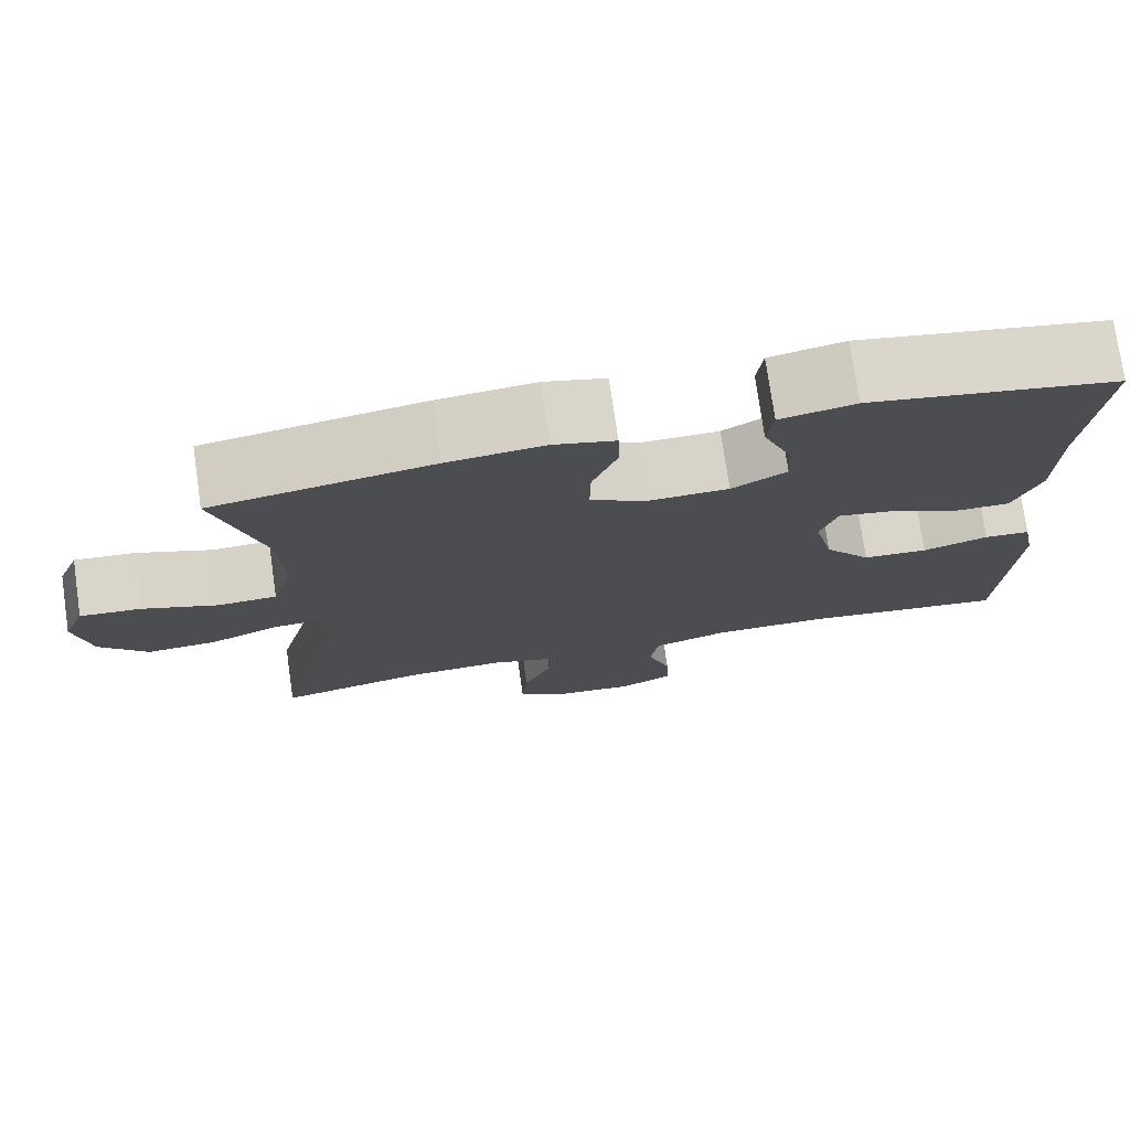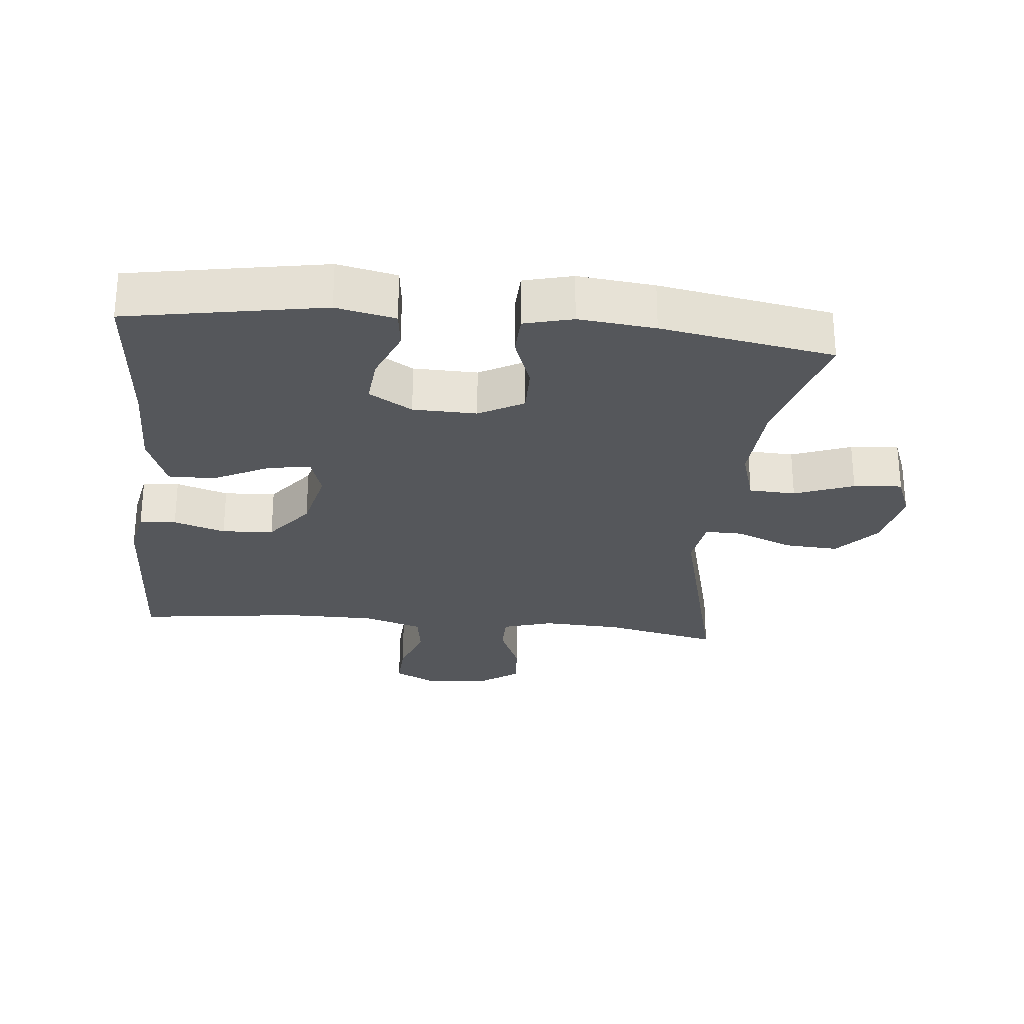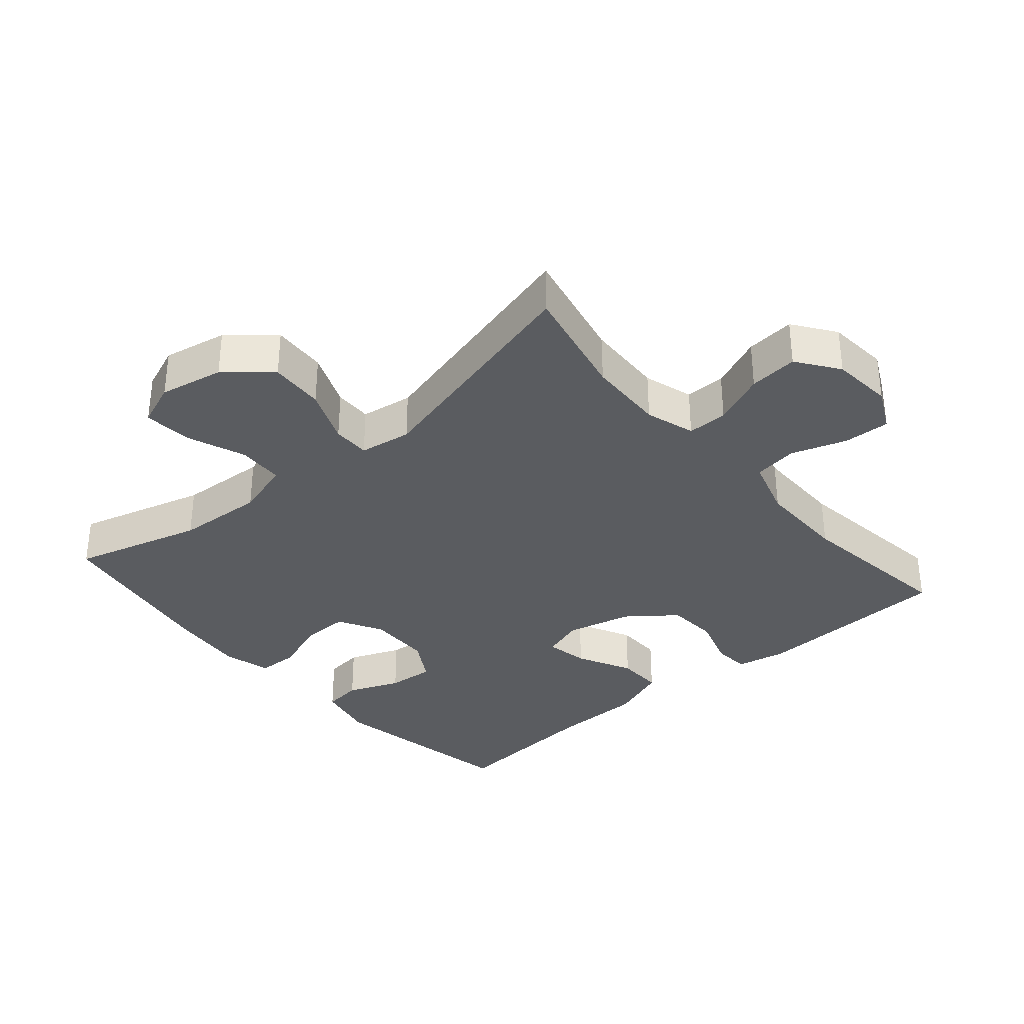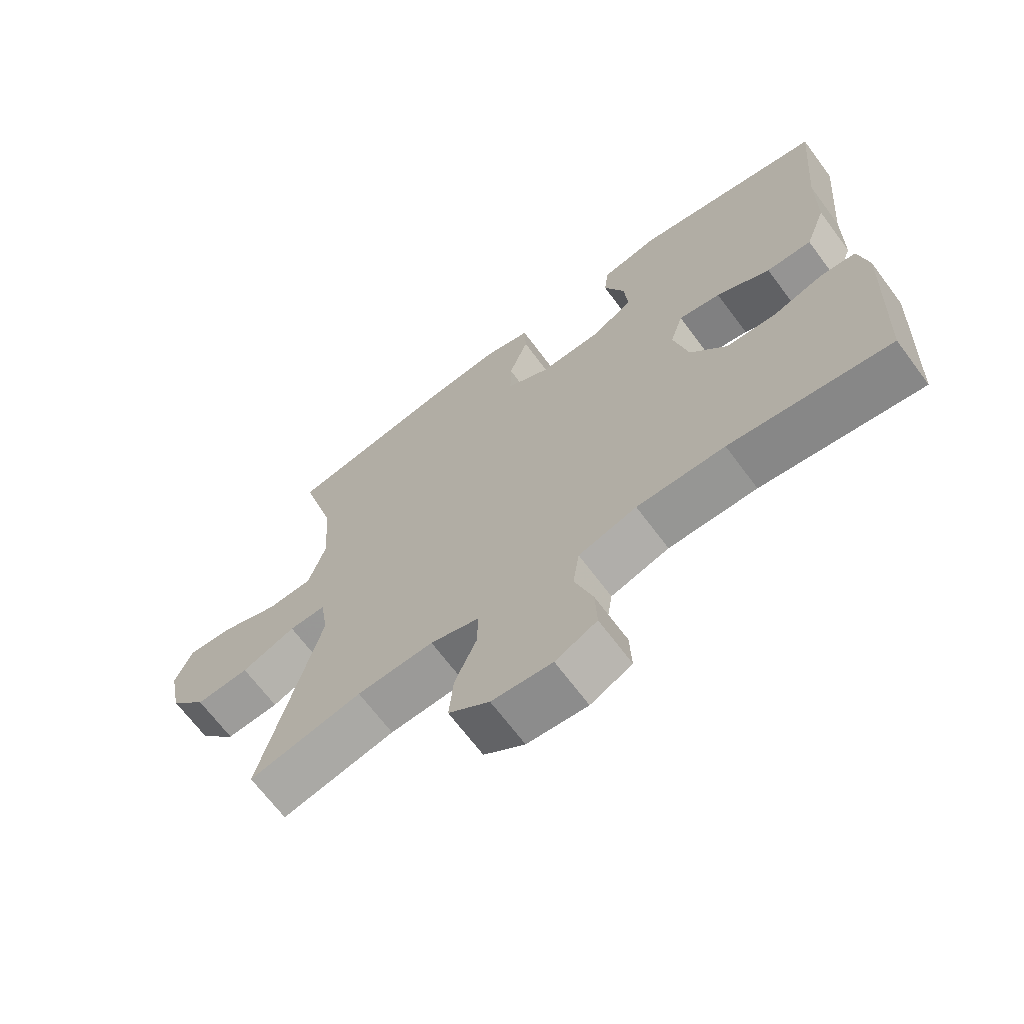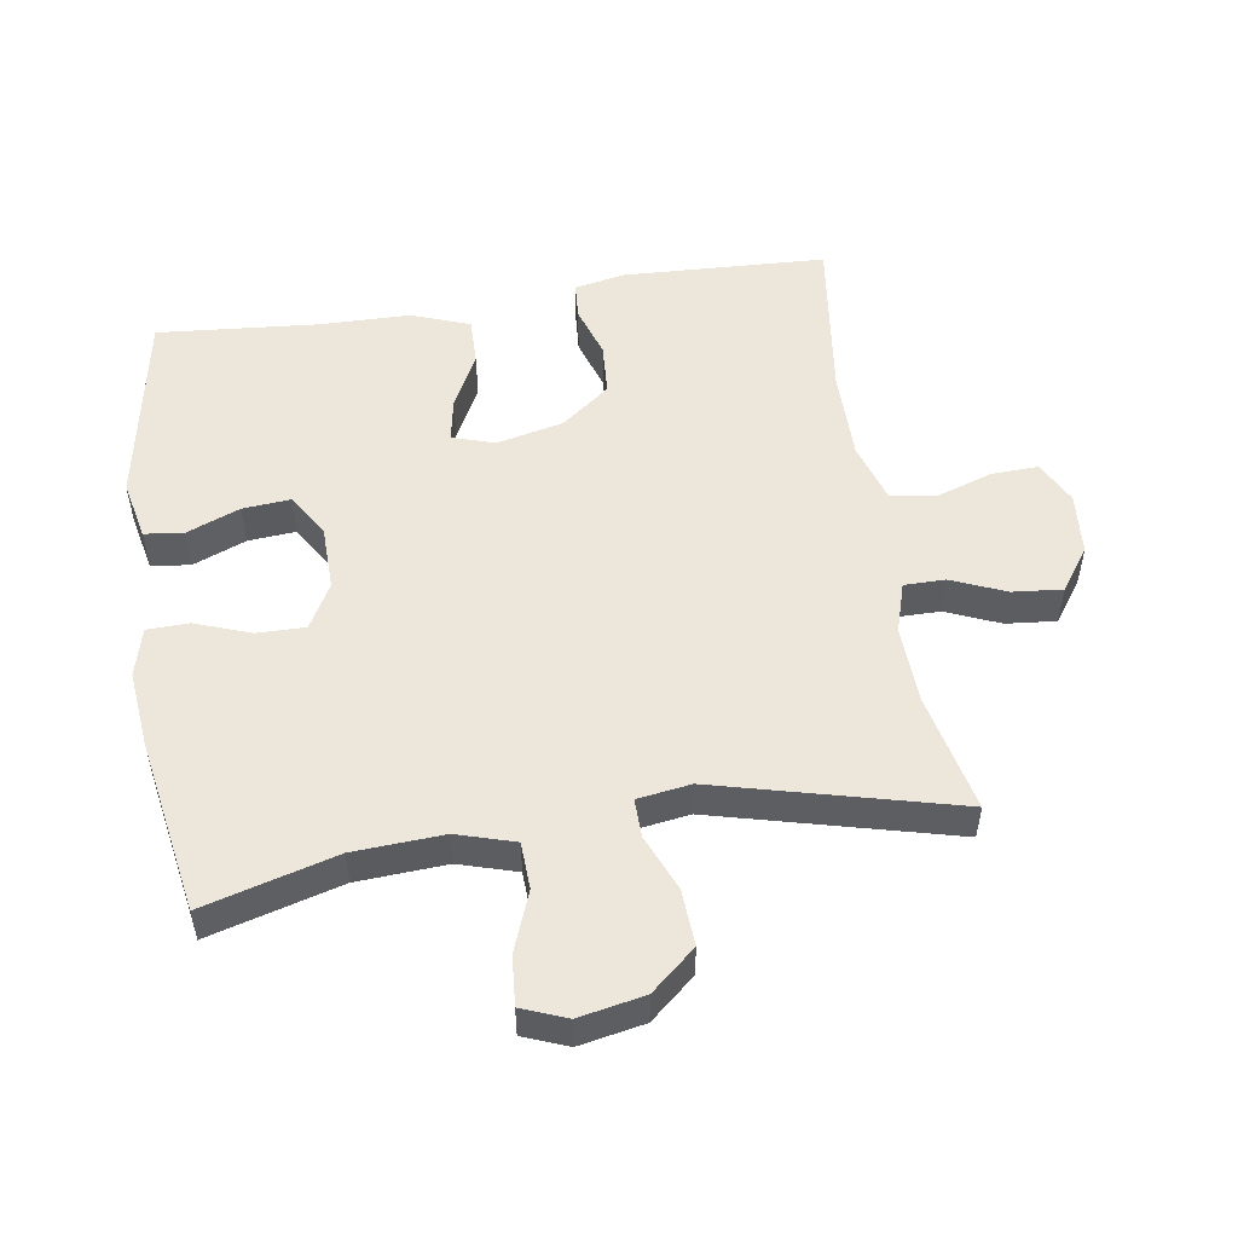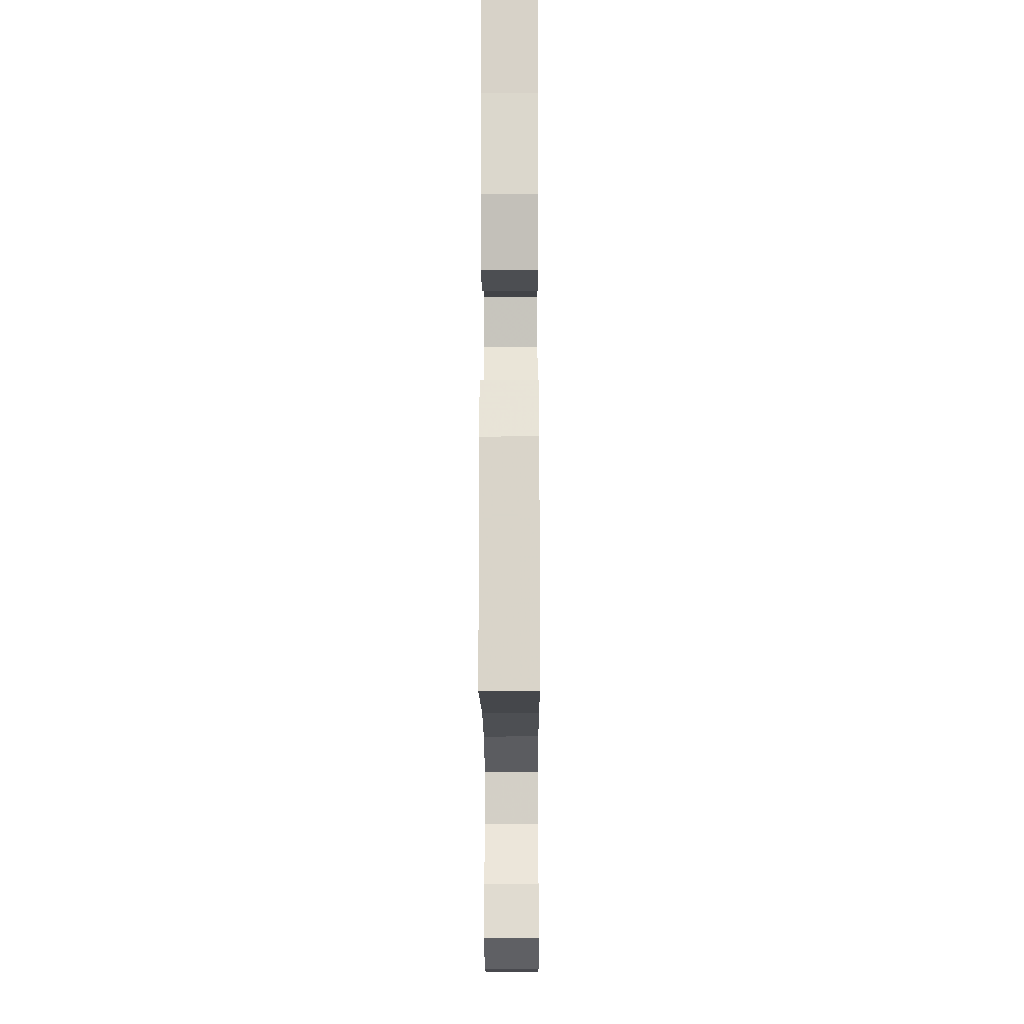
<metadata>
{"format":"obj","ext":"obj","renderer":"f3d","projection":"perspective","resolution":1024,"background":"white","views":[{"elev":75.6,"azim":171.8,"up":"+Z"},{"elev":-27.0,"azim":-5.8,"up":"+Y"},{"elev":-34.1,"azim":130.7,"up":"+Y"},{"elev":-67.7,"azim":-143.3,"up":"+Z"},{"elev":52.1,"azim":81.2,"up":"+Y"},{"elev":-17.6,"azim":-89.7,"up":"+Z"}]}
</metadata>
<code>
v -0.5 0.07 0.5
v -0.205 0.07 0.553
v -0.116 0.07 0.534
v -0.109 0.07 0.476
v -0.141 0.07 0.397
v -0.147 0.07 0.326
v -0.082 0.07 0.287
v 0.014 0.07 0.285
v 0.081 0.07 0.322
v 0.08 0.07 0.394
v 0.05 0.07 0.476
v 0.052 0.07 0.538
v 0.125 0.07 0.557
v 0.24 0.07 0.545
v 0.5 0.07 0.5
v 0.445 0.07 0.304
v 0.437 0.07 0.171
v 0.463 0.07 0.085
v 0.533 0.07 0.082
v 0.622 0.07 0.116
v 0.695 0.07 0.122
v 0.721 0.07 0.056
v 0.702 0.07 -0.041
v 0.645 0.07 -0.107
v 0.562 0.07 -0.102
v 0.478 0.07 -0.067
v 0.421 0.07 -0.066
v 0.409 0.07 -0.145
v 0.5 0.07 -0.5
v 0.325 0.07 -0.462
v 0.207 0.07 -0.457
v 0.132 0.07 -0.48
v 0.132 0.07 -0.541
v 0.166 0.07 -0.621
v 0.173 0.07 -0.695
v 0.11 0.07 -0.74
v 0.017 0.07 -0.748
v -0.047 0.07 -0.716
v -0.044 0.07 -0.646
v -0.016 0.07 -0.563
v -0.026 0.07 -0.496
v -0.116 0.07 -0.468
v -0.252 0.07 -0.468
v -0.5 0.07 -0.5
v -0.513 0.07 -0.199
v -0.498 0.07 -0.123
v -0.443 0.07 -0.119
v -0.365 0.07 -0.144
v -0.287 0.07 -0.139
v -0.231 0.07 -0.067
v -0.208 0.07 0.032
v -0.228 0.07 0.095
v -0.293 0.07 0.083
v -0.376 0.07 0.041
v -0.446 0.07 0.04
v -0.478 0.07 0.126
v -0.48 0.07 0.262
v -0.5 0 0.5
v -0.205 0 0.553
v -0.116 0 0.534
v -0.109 0 0.476
v -0.141 0 0.397
v -0.147 0 0.326
v -0.082 0 0.287
v 0.014 0 0.285
v 0.081 0 0.322
v 0.08 0 0.394
v 0.05 0 0.476
v 0.052 0 0.538
v 0.125 0 0.557
v 0.24 0 0.545
v 0.5 0 0.5
v 0.445 0 0.304
v 0.437 0 0.171
v 0.463 0 0.085
v 0.533 0 0.082
v 0.622 0 0.116
v 0.695 0 0.122
v 0.721 0 0.056
v 0.702 0 -0.041
v 0.645 0 -0.107
v 0.562 0 -0.102
v 0.478 0 -0.067
v 0.421 0 -0.066
v 0.409 0 -0.145
v 0.5 0 -0.5
v 0.325 0 -0.462
v 0.207 0 -0.457
v 0.132 0 -0.48
v 0.132 0 -0.541
v 0.166 0 -0.621
v 0.173 0 -0.695
v 0.11 0 -0.74
v 0.017 0 -0.748
v -0.047 0 -0.716
v -0.044 0 -0.646
v -0.016 0 -0.563
v -0.026 0 -0.496
v -0.116 0 -0.468
v -0.252 0 -0.468
v -0.5 0 -0.5
v -0.513 0 -0.199
v -0.498 0 -0.123
v -0.443 0 -0.119
v -0.365 0 -0.144
v -0.287 0 -0.139
v -0.231 0 -0.067
v -0.208 0 0.032
v -0.228 0 0.095
v -0.293 0 0.083
v -0.376 0 0.041
v -0.446 0 0.04
v -0.478 0 0.126
v -0.48 0 0.262
f 54 55 56 57
f 53 54 57 1
f 52 53 1 2
f 51 52 2 3
f 45 46 47 48
f 43 44 45 48
f 42 43 48 49
f 41 42 49 50
f 37 38 39 40
f 37 40 41
f 36 37 41
f 33 34 35 36
f 32 33 36 41
f 31 32 41 50
f 28 29 30
f 27 28 30 31
f 23 24 25 26
f 23 26 27
f 22 23 27
f 19 20 21 22
f 18 19 22 27
f 17 18 27 31
f 13 14 15 16
f 10 11 12 13
f 9 10 13 16
f 8 9 16 17
f 3 4 5
f 51 3 5
f 51 5 6
f 17 31 50 51
f 7 8 17 51
f 6 7 51
f 114 113 112 111
f 58 114 111 110
f 59 58 110 109
f 60 59 109 108
f 105 104 103 102
f 105 102 101 100
f 106 105 100 99
f 107 106 99 98
f 97 96 95 94
f 98 97 94
f 98 94 93
f 93 92 91 90
f 98 93 90 89
f 107 98 89 88
f 87 86 85
f 88 87 85 84
f 83 82 81 80
f 84 83 80
f 84 80 79
f 79 78 77 76
f 84 79 76 75
f 88 84 75 74
f 73 72 71 70
f 70 69 68 67
f 73 70 67 66
f 74 73 66 65
f 62 61 60
f 62 60 108
f 63 62 108
f 108 107 88 74
f 108 74 65 64
f 108 64 63
f 1 58 59 2
f 2 59 60 3
f 3 60 61 4
f 4 61 62 5
f 5 62 63 6
f 6 63 64 7
f 7 64 65 8
f 8 65 66 9
f 9 66 67 10
f 10 67 68 11
f 11 68 69 12
f 12 69 70 13
f 13 70 71 14
f 14 71 72 15
f 15 72 73 16
f 16 73 74 17
f 17 74 75 18
f 18 75 76 19
f 19 76 77 20
f 20 77 78 21
f 21 78 79 22
f 22 79 80 23
f 23 80 81 24
f 24 81 82 25
f 25 82 83 26
f 26 83 84 27
f 27 84 85 28
f 28 85 86 29
f 29 86 87 30
f 30 87 88 31
f 31 88 89 32
f 32 89 90 33
f 33 90 91 34
f 34 91 92 35
f 35 92 93 36
f 36 93 94 37
f 37 94 95 38
f 38 95 96 39
f 39 96 97 40
f 40 97 98 41
f 41 98 99 42
f 42 99 100 43
f 43 100 101 44
f 44 101 102 45
f 45 102 103 46
f 46 103 104 47
f 47 104 105 48
f 48 105 106 49
f 49 106 107 50
f 50 107 108 51
f 51 108 109 52
f 52 109 110 53
f 53 110 111 54
f 54 111 112 55
f 55 112 113 56
f 56 113 114 57
f 57 114 58 1

</code>
